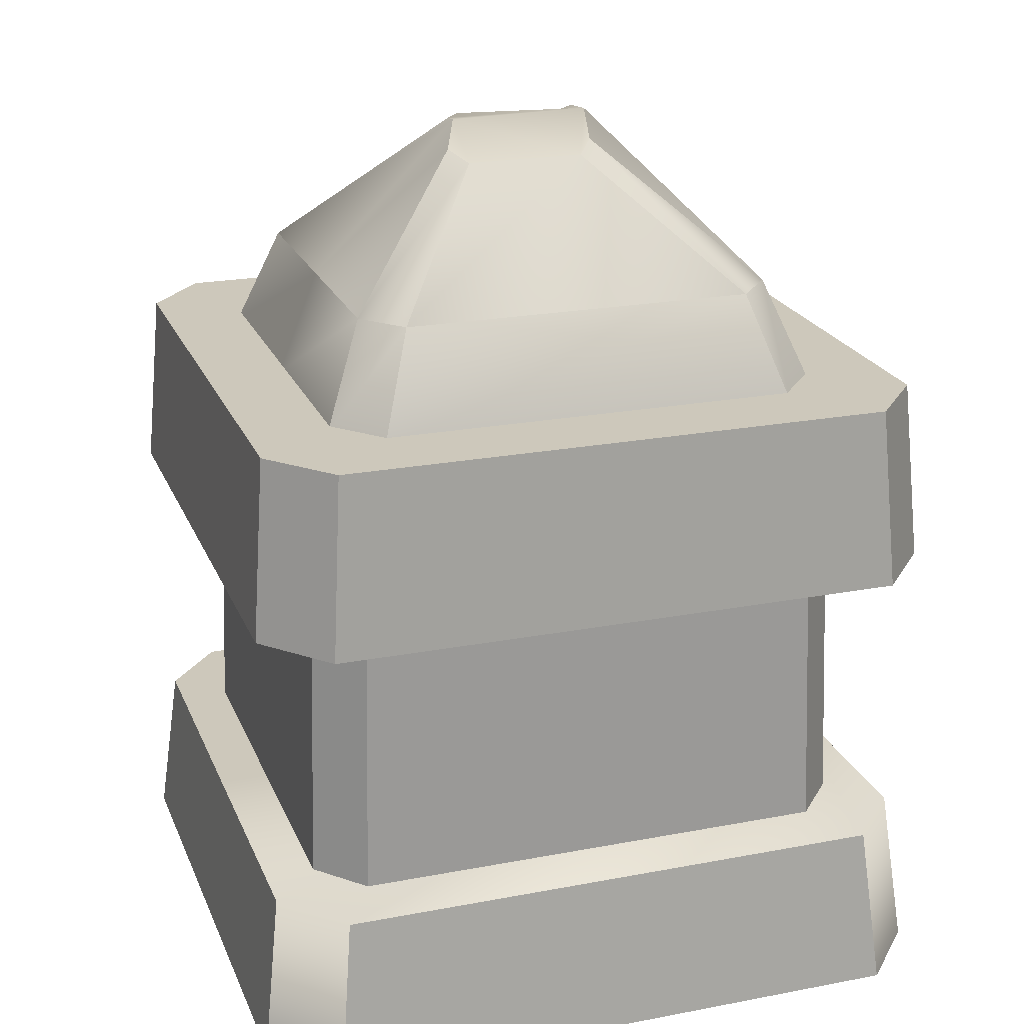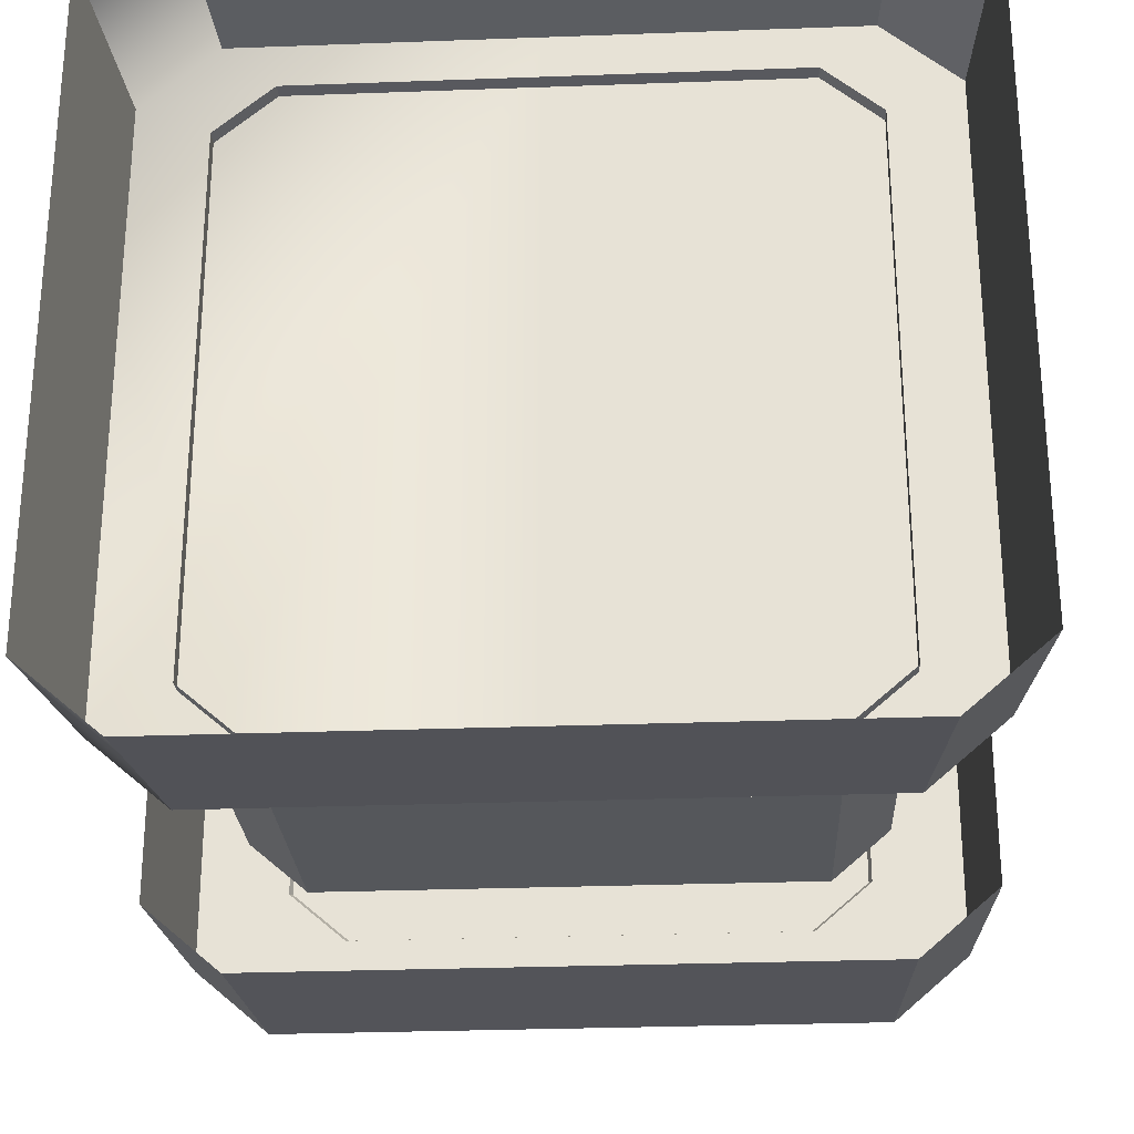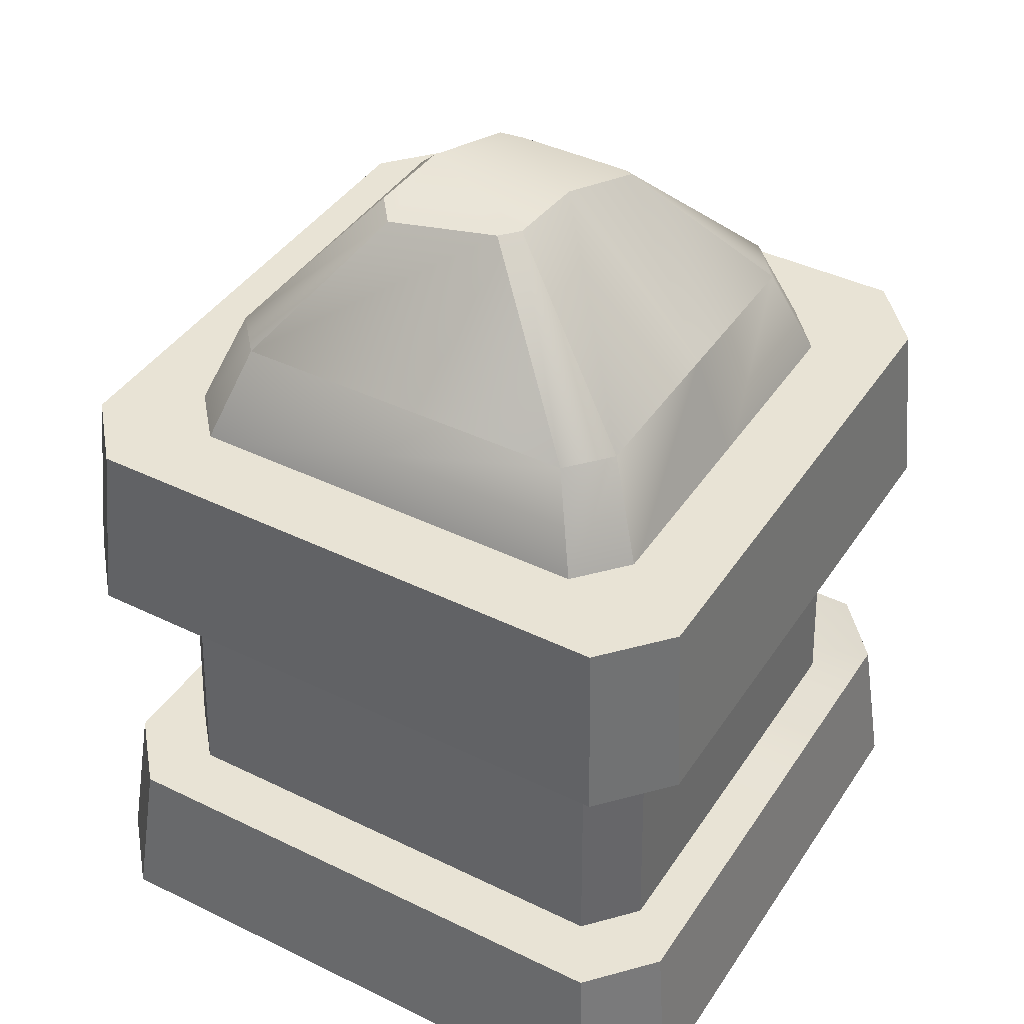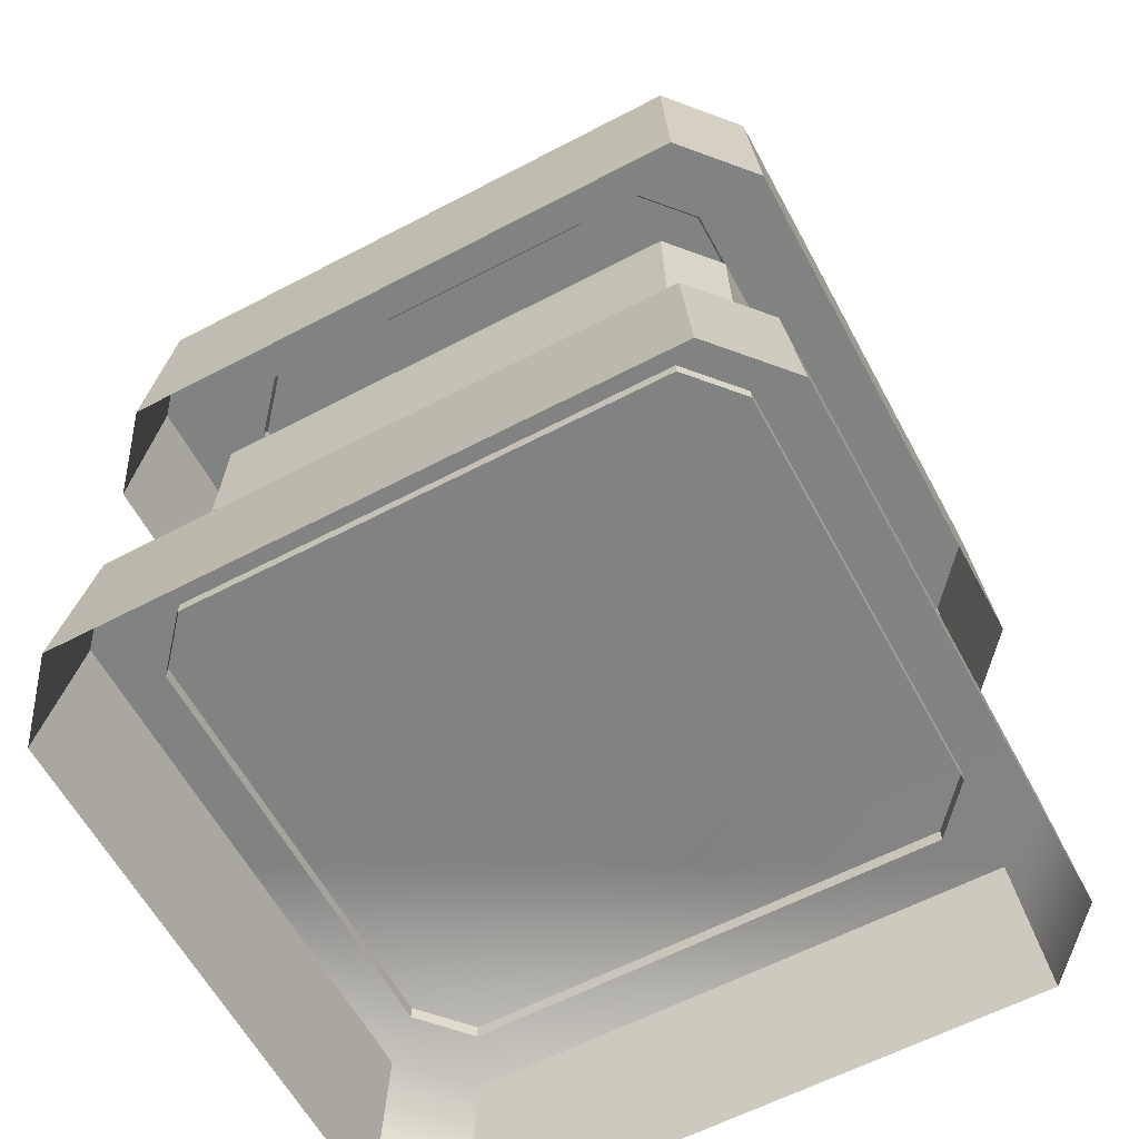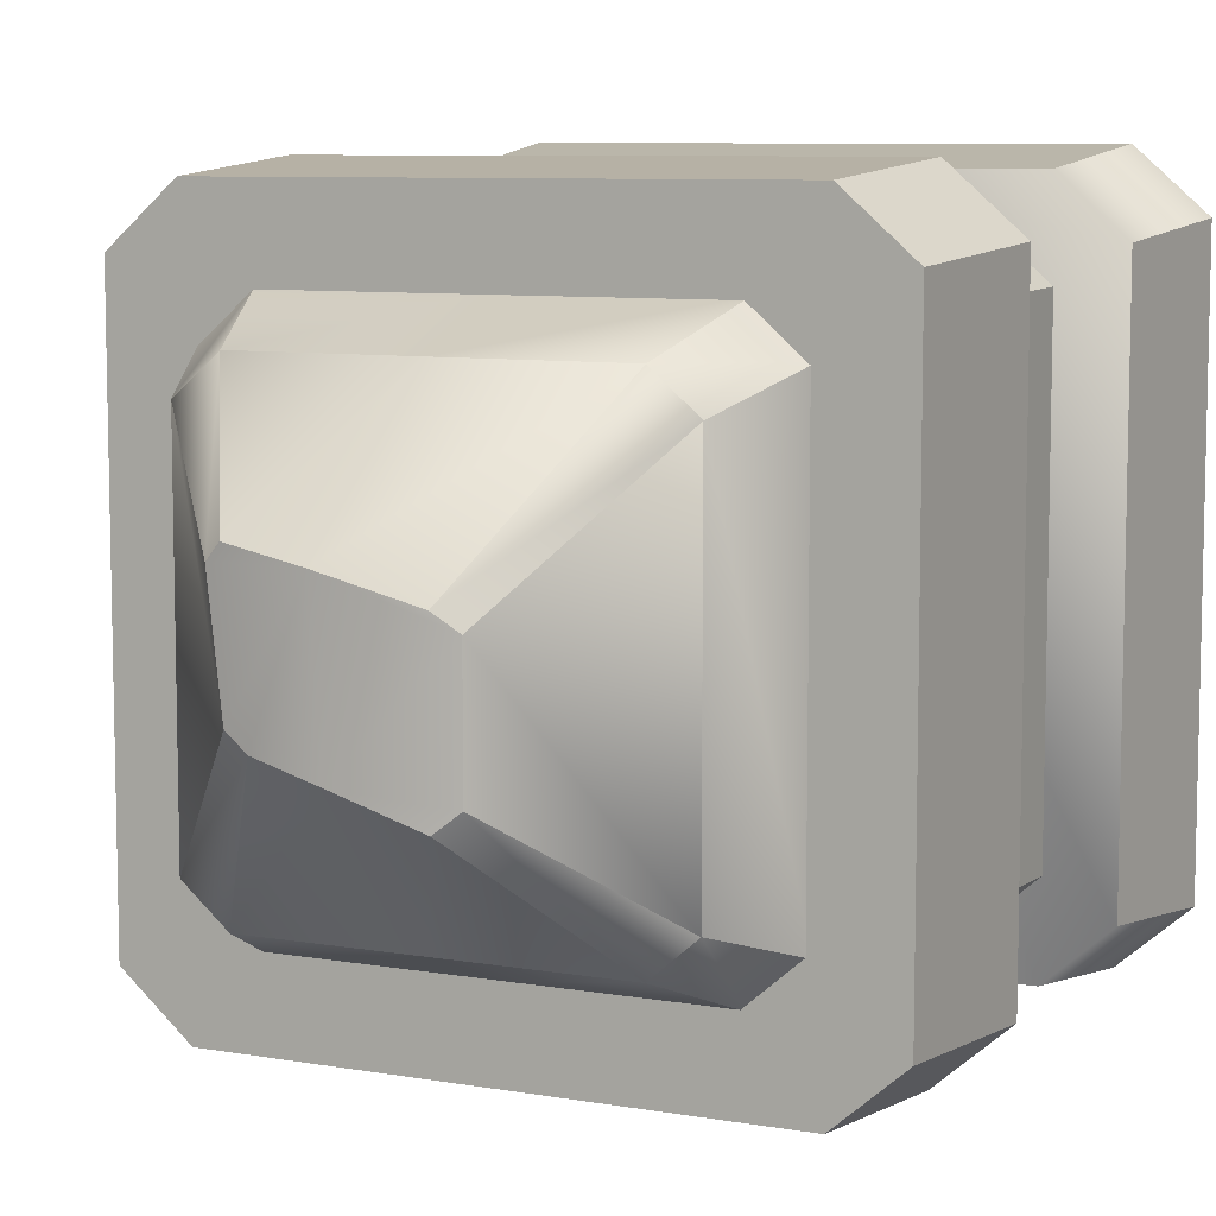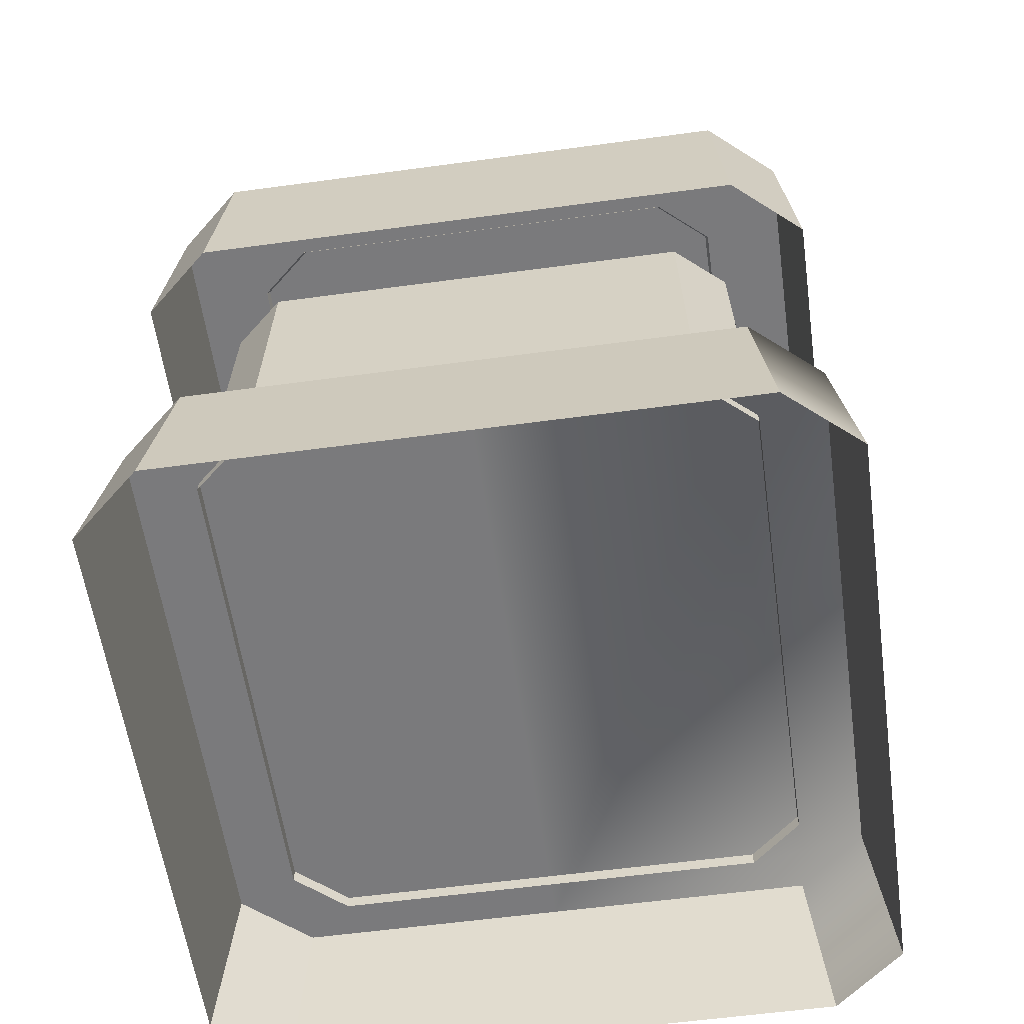
<metadata>
{"format":"obj","ext":"obj","renderer":"f3d","projection":"perspective","resolution":1024,"background":"white","views":[{"elev":21.8,"azim":-108.5,"up":"+Y"},{"elev":-28.5,"azim":3.2,"up":"+Z"},{"elev":41.3,"azim":120.6,"up":"+Y"},{"elev":-60.6,"azim":118.2,"up":"+Y"},{"elev":8.1,"azim":-154.5,"up":"+Z"},{"elev":-58.2,"azim":-172.0,"up":"+Y"}]}
</metadata>
<code>
g futurecastle_part2_obj_wall1
v -0.3789 0.2344 -0.4822
v -5.043e-10 0.2344 -0.4822
v -5.043e-10 0.2344 0.4822
v -0.4742 0.2344 -0.399
v -0.4742 0.2344 0.399
v -0.3789 0.2344 0.4822
v -0.4012 1.371e-14 0.5106
v -0.3789 0.2344 0.4822
v -5.043e-10 0.2344 0.4822
v -3.841e-08 1.371e-14 0.5106
v 0.5022 -3.062e-09 0.4225
v 0.4742 0.2344 0.399
v 0.4742 0.2344 -0.399
v 0.5022 -3.244e-08 -0.4225
v 0.4012 -3.55e-08 -0.5106
v 0.3789 0.2344 -0.4822
v -5.043e-10 0.2344 -0.4822
v -7.683e-08 -3.55e-08 -0.5106
v -0.5022 -3.244e-08 -0.4225
v -0.4742 0.2344 -0.399
v -0.4742 0.2344 0.399
v -0.5022 -3.062e-09 0.4225
v 0.4012 1.371e-14 0.5106
v 0.3789 0.2344 0.4822
v 0.4742 0.2344 0.399
v 0.5022 -3.062e-09 0.4225
v -0.3789 0.2344 0.4822
v -0.4012 1.371e-14 0.5106
v -0.5022 -3.062e-09 0.4225
v -0.4742 0.2344 0.399
v 0.5022 -3.244e-08 -0.4225
v 0.4742 0.2344 -0.399
v 0.3789 0.2344 -0.4822
v 0.4012 -3.55e-08 -0.5106
v -0.4012 -3.55e-08 -0.5106
v -0.3789 0.2344 -0.4822
v -0.4742 0.2344 -0.399
v -0.5022 -3.244e-08 -0.4225
v 7.683e-08 0.9084 0.4771
v -0.3749 0.9084 0.4771
v -0.4693 0.9084 0.3948
v -0.4693 0.9084 -0.3948
v -0.3749 0.9084 -0.4771
v 7.683e-08 0.9084 -0.4771
v 0.3749 0.9084 -0.4771
v 0.4693 0.9084 -0.3948
v 0.4693 0.9084 0.3948
v 0.3749 0.9084 0.4771
v -0.3916 0.6488 0.4983
v -0.3749 0.9084 0.4771
v 7.683e-08 0.9084 0.4771
v 3.832e-08 0.6488 0.4983
v 0.4901 0.6488 0.4123
v 0.4693 0.9084 0.3948
v 0.4693 0.9084 -0.3948
v 0.4901 0.6488 -0.4123
v -0.4901 0.6488 -0.4123
v -0.4693 0.9084 -0.3948
v -0.4693 0.9084 0.3948
v -0.4901 0.6488 0.4123
v 0.3916 0.6488 0.4983
v 0.3749 0.9084 0.4771
v 0.4693 0.9084 0.3948
v 0.4901 0.6488 0.4123
v -0.3749 0.9084 0.4771
v -0.3916 0.6488 0.4983
v -0.4901 0.6488 0.4123
v -0.4693 0.9084 0.3948
v 0.4901 0.6488 -0.4123
v 0.4693 0.9084 -0.3948
v 0.3749 0.9084 -0.4771
v 0.3916 0.6488 -0.4983
v -0.3916 0.6488 -0.4983
v -0.3749 0.9084 -0.4771
v -0.4693 0.9084 -0.3948
v -0.4901 0.6488 -0.4123
v -0.3568 0.8992 0.3002
v -0.2989 1.045 0.2515
v -0.2388 1.045 0.3039
v -0.2851 0.8992 0.3628
v -0.2851 0.8992 0.3628
v -0.2388 1.045 0.3039
v 7.817e-08 1.045 0.3039
v 7.683e-08 0.8992 0.3628
v 0.2851 0.8992 0.3628
v 0.2388 1.045 0.3039
v 0.2989 1.045 0.2515
v 0.3568 0.8992 0.3002
v 0.3568 0.8992 0.3002
v 0.2989 1.045 0.2515
v 0.2989 1.045 -0.2515
v 0.3568 0.8992 -0.3002
v 0.3568 0.8992 -0.3002
v 0.2989 1.045 -0.2515
v 0.2388 1.045 -0.3039
v 0.2851 0.8992 -0.3628
v 0.2851 0.8992 -0.3628
v 0.2388 1.045 -0.3039
v 1.52e-07 1.045 -0.3039
v 7.683e-08 0.8992 -0.3628
v -0.2851 0.8992 -0.3628
v -0.2388 1.045 -0.3039
v -0.2989 1.045 -0.2515
v -0.3568 0.8992 -0.3002
v -0.3568 0.8992 -0.3002
v -0.2989 1.045 -0.2515
v -0.2989 1.045 0.2515
v -0.3568 0.8992 0.3002
v -0.2989 1.045 0.2515
v -0.1334 1.224 0.0592
v -0.1066 1.24 0.08254
v -0.2388 1.045 0.3039
v -0.2388 1.045 0.3039
v -0.1066 1.24 0.08254
v 0.01423 1.258 0.1177
v 7.817e-08 1.045 0.3039
v 0.2388 1.045 0.3039
v 0.1205 1.24 0.1355
v 0.1473 1.224 0.1122
v 0.2989 1.045 0.2515
v 0.2989 1.045 0.2515
v 0.1473 1.224 0.1122
v 0.1192 1.24 -0.04717
v 0.2989 1.045 -0.2515
v 0.2989 1.045 -0.2515
v 0.1192 1.24 -0.04717
v 0.0924 1.24 -0.07051
v 0.2388 1.045 -0.3039
v 0.2388 1.045 -0.3039
v 0.0924 1.24 -0.07051
v -0.0003302 1.258 -0.09127
v 1.52e-07 1.045 -0.3039
v -0.2388 1.045 -0.3039
v -0.1066 1.24 -0.1317
v -0.1334 1.224 -0.1084
v -0.2989 1.045 -0.2515
v -0.2989 1.045 -0.2515
v -0.1334 1.224 -0.1084
v -0.1334 1.224 0.0592
v -0.2989 1.045 0.2515
v -0.1334 1.224 -0.1084
v -0.1066 1.24 -0.1317
v -0.0003302 1.258 -0.09127
v -0.1334 1.224 0.0592
v 0.01423 1.258 0.1177
v -0.1066 1.24 0.08254
v 0.0924 1.24 -0.07051
v 0.1192 1.24 -0.04717
v 0.1473 1.224 0.1122
v 0.1205 1.24 0.1355
v -5.043e-10 0.2344 0.4822
v -5.043e-10 0.2344 -0.4822
v 0.3789 0.2344 -0.4822
v 0.4742 0.2344 -0.399
v 0.4742 0.2344 0.399
v 0.3789 0.2344 0.4822
v -3.841e-08 1.371e-14 0.5106
v -5.043e-10 0.2344 0.4822
v 0.3789 0.2344 0.4822
v 0.4012 1.371e-14 0.5106
v -7.683e-08 -3.55e-08 -0.5106
v -5.043e-10 0.2344 -0.4822
v -0.3789 0.2344 -0.4822
v -0.4012 -3.55e-08 -0.5106
v 3.832e-08 0.6488 0.4983
v 7.683e-08 0.9084 0.4771
v 0.3749 0.9084 0.4771
v 0.3916 0.6488 0.4983
v 3.832e-08 0.6488 -0.4983
v -0.3749 0.9084 -0.4771
v -0.3916 0.6488 -0.4983
v 7.683e-08 0.9084 -0.4771
v 0.3749 0.9084 -0.4771
v 0.3916 0.6488 -0.4983
v 7.683e-08 0.8992 0.3628
v 7.817e-08 1.045 0.3039
v 0.2388 1.045 0.3039
v 0.2851 0.8992 0.3628
v 7.683e-08 0.8992 -0.3628
v 1.52e-07 1.045 -0.3039
v -0.2388 1.045 -0.3039
v -0.2851 0.8992 -0.3628
v 7.817e-08 1.045 0.3039
v 0.01423 1.258 0.1177
v 0.1205 1.24 0.1355
v 0.2388 1.045 0.3039
v 1.52e-07 1.045 -0.3039
v -0.0003302 1.258 -0.09127
v -0.1066 1.24 -0.1317
v -0.2388 1.045 -0.3039
v 0.3095 0.216 -0.4112
v 0.299 0.661 -0.3972
v 7.683e-08 0.661 -0.3972
v -0 0.216 -0.4112
v -0.382 0.216 -0.348
v -0.369 0.661 -0.3362
v -0.369 0.661 7.762e-08
v -0.382 0.216 3.841e-08
v -0.382 0.216 0.348
v -0.369 0.661 0.3362
v 0.382 0.216 -0.348
v 0.369 0.661 -0.3362
v 0.299 0.661 -0.3972
v 0.3095 0.216 -0.4112
v -0.3095 0.216 -0.4112
v -0.299 0.661 -0.3972
v -0.369 0.661 -0.3362
v -0.382 0.216 -0.348
v -0 0.216 -0.4112
v 7.683e-08 0.661 -0.3972
v -0.299 0.661 -0.3972
v -0.3095 0.216 -0.4112
v 0.382 0.216 3.841e-08
v 0.369 0.661 -0.3362
v 0.382 0.216 -0.348
v 0.369 0.661 1.16e-07
v 0.369 0.661 0.3362
v 0.382 0.216 0.348
v 0.3095 0.216 0.4112
v -0 0.216 0.4112
v 7.683e-08 0.661 0.3972
v 0.299 0.661 0.3972
v 0.382 0.216 0.348
v 0.3095 0.216 0.4112
v 0.299 0.661 0.3972
v 0.369 0.661 0.3362
v -0.3095 0.216 0.4112
v -0.382 0.216 0.348
v -0.369 0.661 0.3362
v -0.299 0.661 0.3972
v -0 0.216 0.4112
v -0.3095 0.216 0.4112
v -0.299 0.661 0.3972
v 7.683e-08 0.661 0.3972
g futurecastle_part2_obj_wall1_0
f 3 2 1
f 1 4 3
f 4 5 3
f 5 6 3
f 9 8 7
f 10 9 7
f 13 12 11
f 14 13 11
f 17 16 15
f 18 17 15
f 21 20 19
f 22 21 19
f 25 24 23
f 26 25 23
f 29 28 27
f 30 29 27
f 33 32 31
f 34 33 31
f 37 36 35
f 38 37 35
f 41 40 39
f 42 41 39
f 43 42 39
f 39 44 43
f 45 44 39
f 39 46 45
f 39 47 46
f 39 48 47
f 51 50 49
f 52 51 49
f 55 54 53
f 56 55 53
f 59 58 57
f 60 59 57
f 63 62 61
f 64 63 61
f 67 66 65
f 68 67 65
f 71 70 69
f 72 71 69
f 75 74 73
f 76 75 73
f 79 78 77
f 80 79 77
f 83 82 81
f 84 83 81
f 87 86 85
f 88 87 85
f 91 90 89
f 92 91 89
f 95 94 93
f 96 95 93
f 99 98 97
f 100 99 97
f 103 102 101
f 104 103 101
f 107 106 105
f 108 107 105
f 111 110 109
f 112 111 109
f 115 114 113
f 116 115 113
f 119 118 117
f 120 119 117
f 123 122 121
f 124 123 121
f 127 126 125
f 128 127 125
f 131 130 129
f 132 131 129
f 135 134 133
f 136 135 133
f 139 138 137
f 140 139 137
f 143 142 141
f 141 144 143
f 144 145 143
f 144 146 145
f 147 143 145
f 145 148 147
f 145 149 148
f 145 150 149
f 153 152 151
f 151 154 153
f 151 155 154
f 151 156 155
f 159 158 157
f 160 159 157
f 163 162 161
f 164 163 161
f 167 166 165
f 168 167 165
f 171 170 169
f 170 172 169
f 169 172 173
f 174 169 173
f 177 176 175
f 178 177 175
f 181 180 179
f 182 181 179
f 185 184 183
f 186 185 183
f 189 188 187
f 190 189 187
f 193 192 191
f 194 193 191
f 197 196 195
f 198 197 195
f 197 198 199
f 200 197 199
f 203 202 201
f 204 203 201
f 207 206 205
f 208 207 205
f 211 210 209
f 212 211 209
f 215 214 213
f 214 216 213
f 216 217 213
f 217 218 213
f 221 220 219
f 222 221 219
f 225 224 223
f 226 225 223
f 229 228 227
f 230 229 227
f 233 232 231
f 234 233 231

</code>
